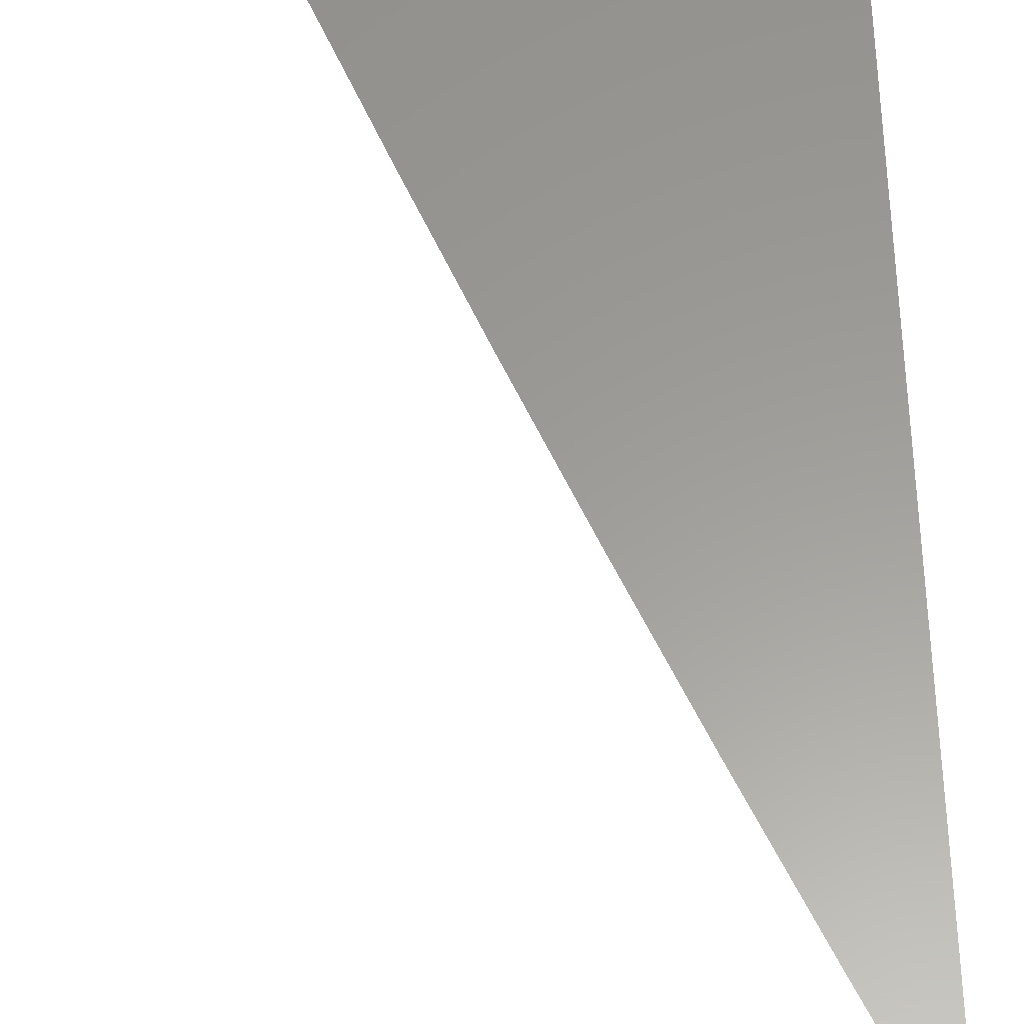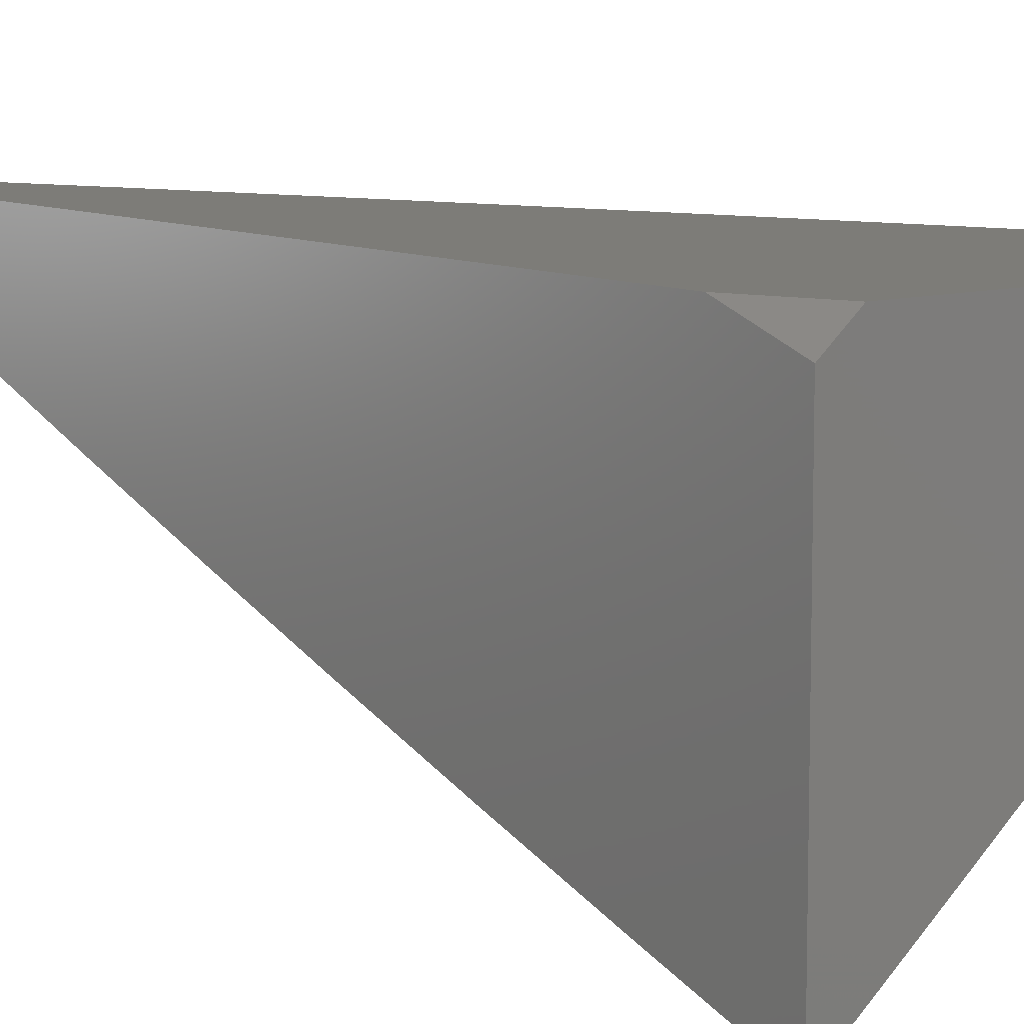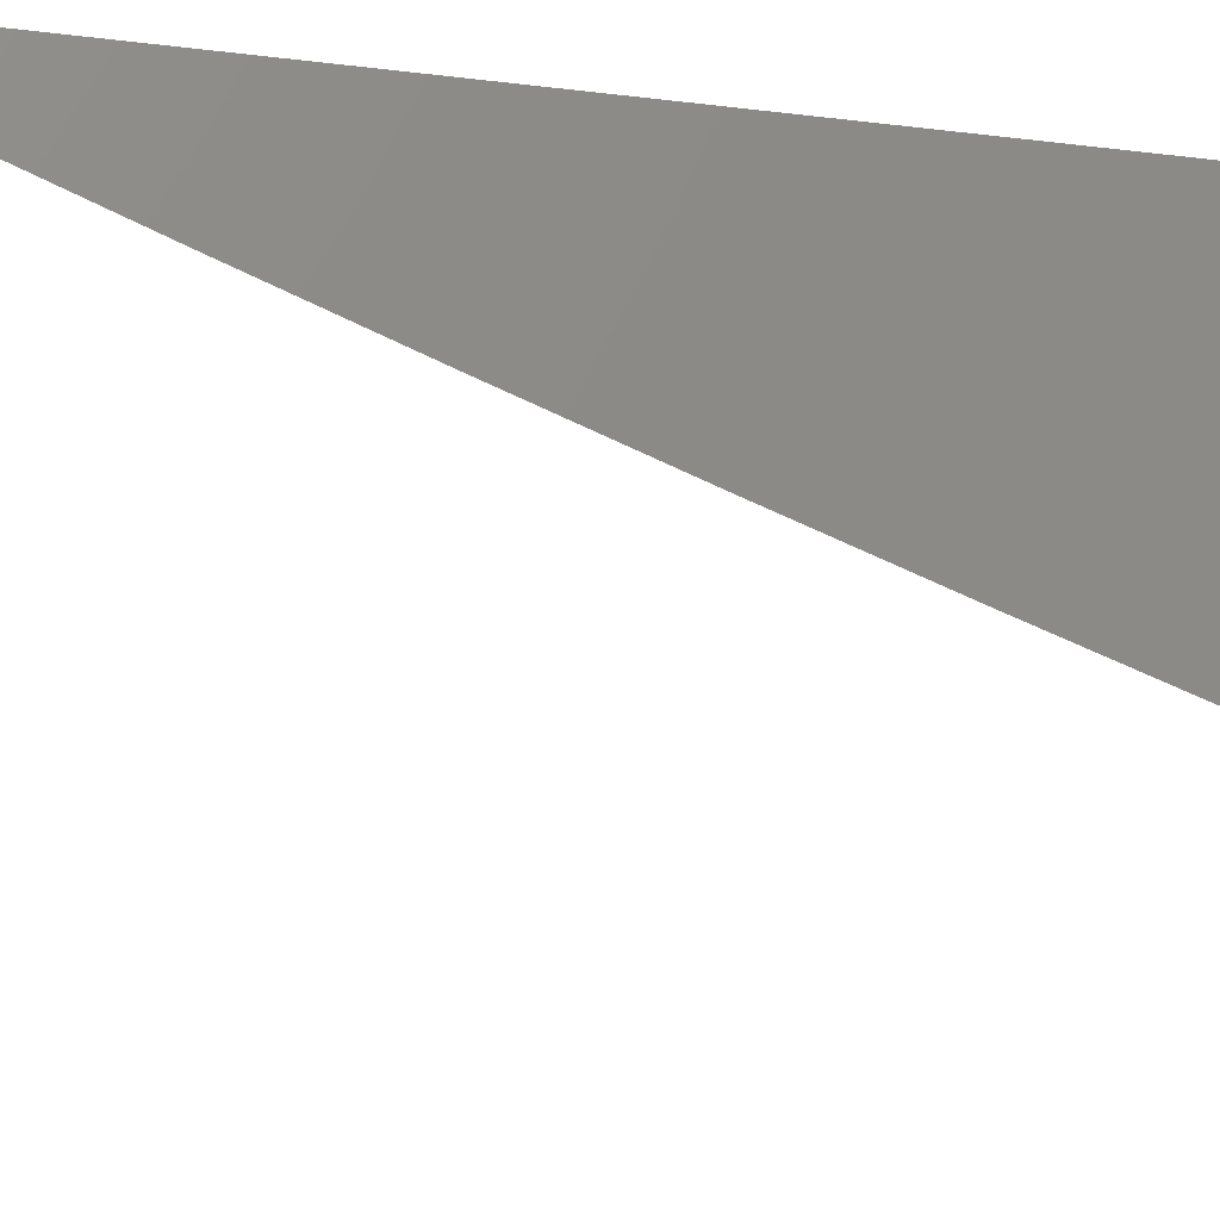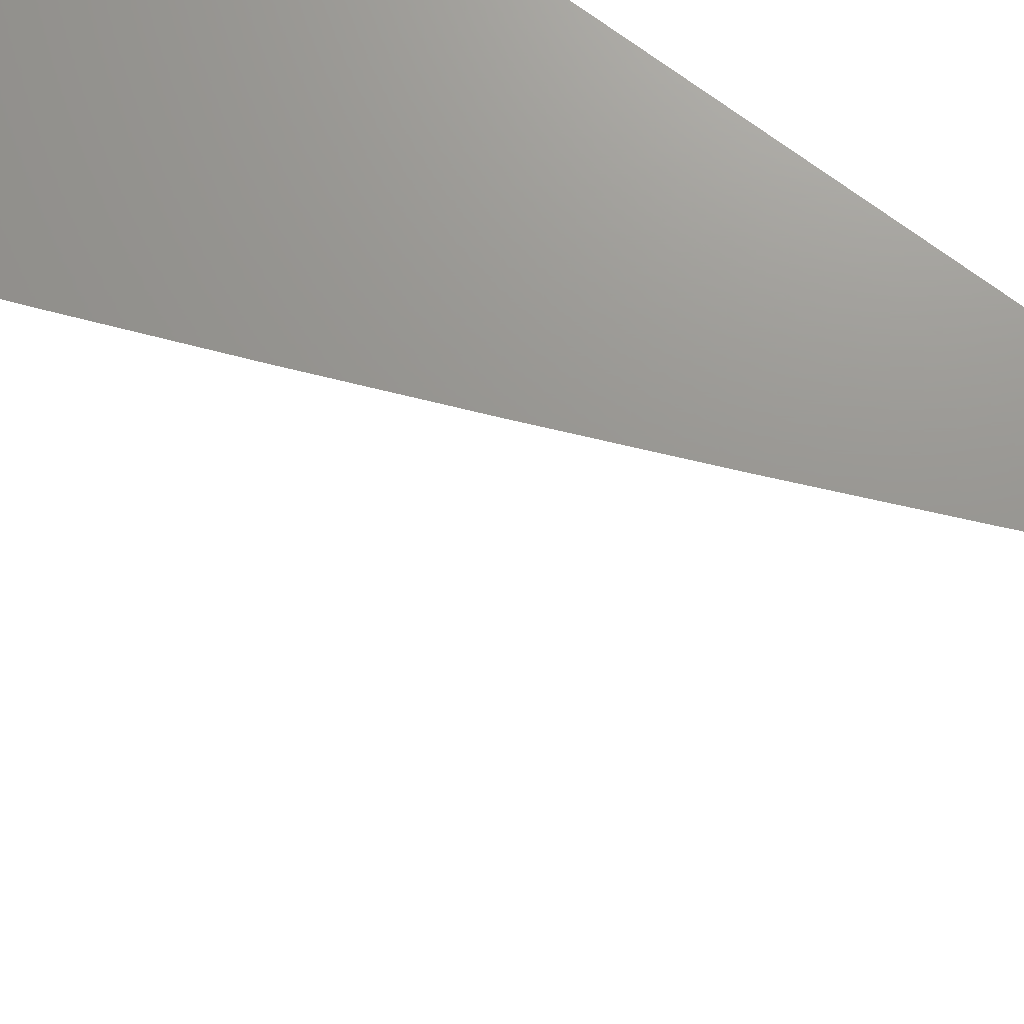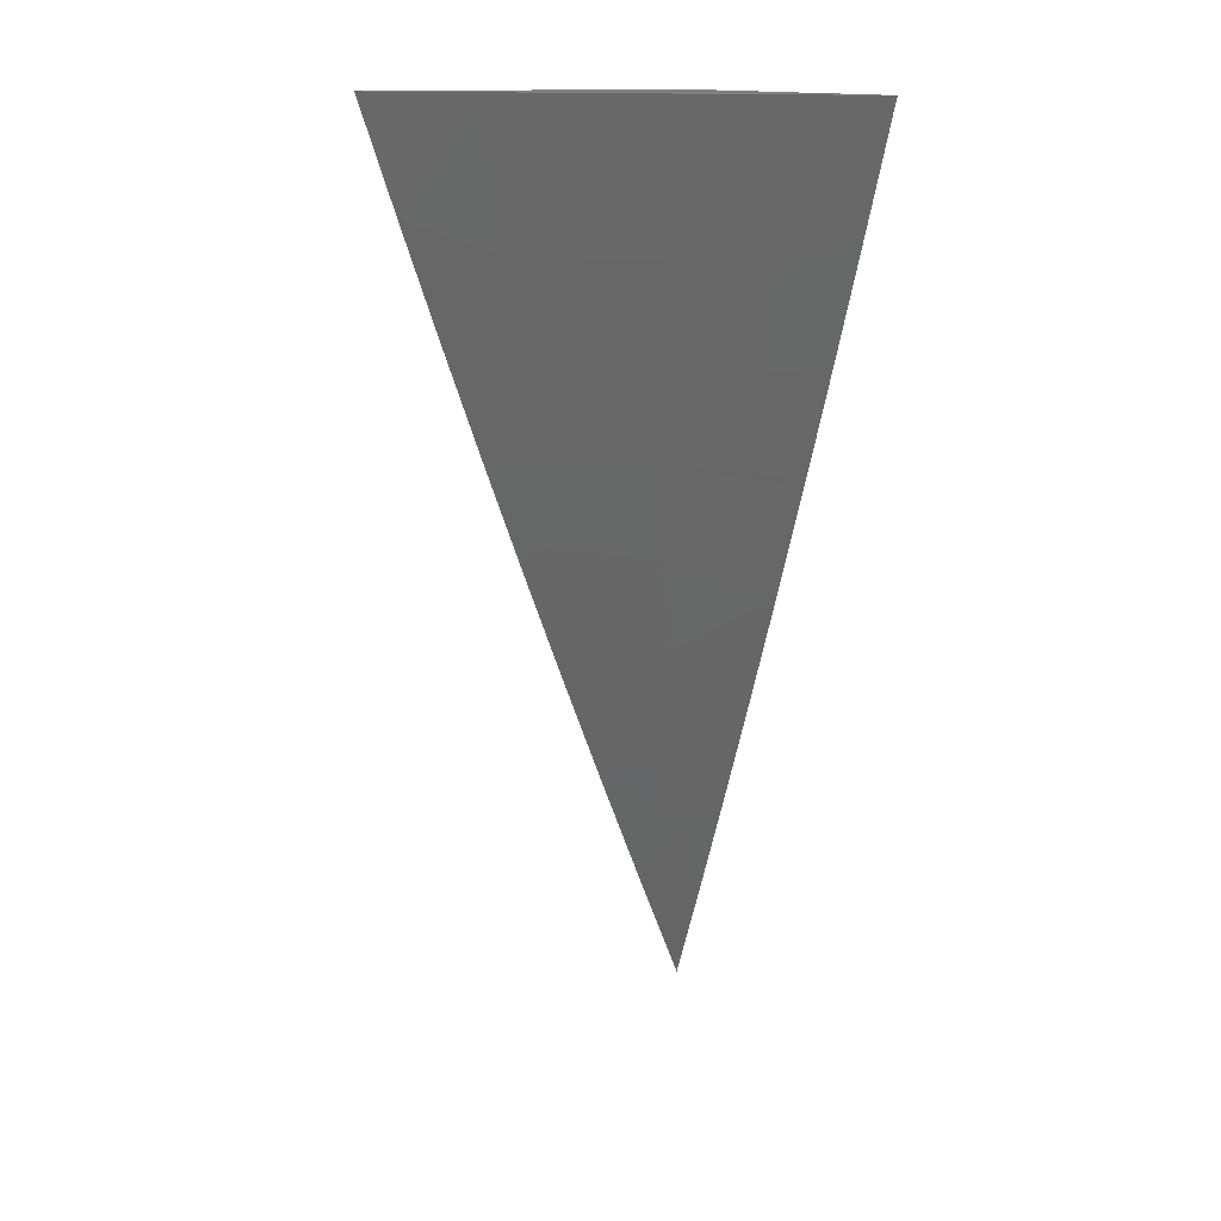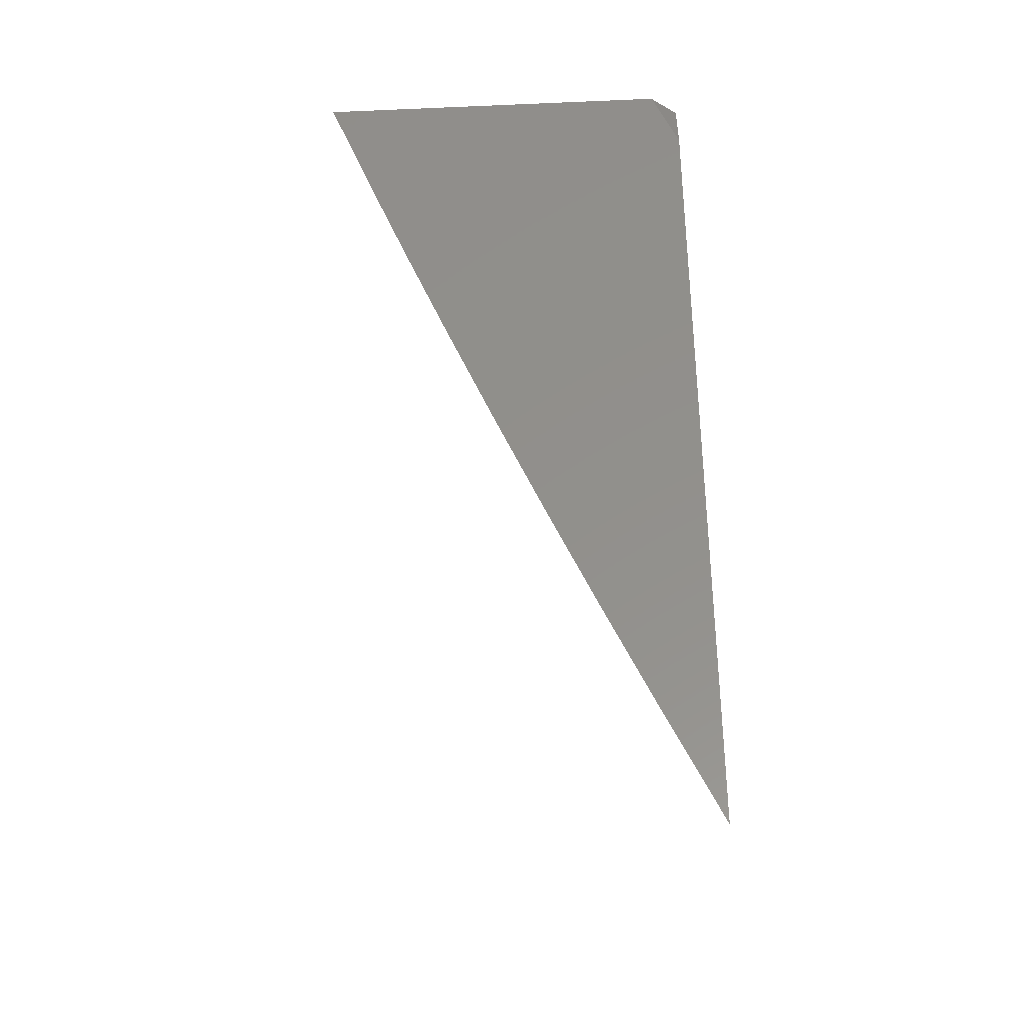
<metadata>
{"format":"stl","ext":"stl","renderer":"f3d","projection":"perspective","resolution":1024,"background":"white","views":[{"elev":60.1,"azim":178.5,"up":"+Y"},{"elev":9.5,"azim":-37.8,"up":"+Y"},{"elev":-16.9,"azim":-105.2,"up":"+Y"},{"elev":70.8,"azim":127.0,"up":"+Y"},{"elev":13.9,"azim":65.8,"up":"+Z"},{"elev":-35.5,"azim":-176.8,"up":"+Z"}]}
</metadata>
<code>
# stl→obj: 38 verts, 72 faces
v 7.231 -8 -3
v 7.174 -8.049 -3
v 7.205 -8 -3.068
v 7.159 -8.033 -3.085
v 7.177 -8 -3.135
v 7.149 -8.022 -3.141
v 7.139 -8.01 -3.198
v 7.082 -8.059 -3.198
v 7.149 -8 -3.203
v 7.072 -8.047 -3.254
v 7.12 -8 -3.27
v 7.061 -8.035 -3.31
v 7.091 -8 -3.337
v 7.051 -8.023 -3.367
v 7.061 -8 -3.403
v 7.04 -8.01 -3.423
v 7.031 -8 -3.47
v 7 -8.026 -3.469
v 7 -8 -3.536
v 7.102 -8.081 -3.085
v 7.116 -8.098 -3
v 7.044 -8.13 -3.085
v 7.058 -8.146 -3
v 7 -8.172 -3.068
v 7 -8.194 -3
v 7 -8.149 -3.135
v 7.034 -8.119 -3.141
v 7.092 -8.07 -3.141
v 7 -8.125 -3.202
v 7.024 -8.107 -3.198
v 7.014 -8.095 -3.254
v 7 -8.101 -3.269
v 7.004 -8.083 -3.31
v 7 -8.077 -3.336
v 7 -8.052 -3.403
v 7 -8.014 -3
v 7.016 -8 -3
v 7 -8 -3.041
f 1 2 3
f 3 2 4
f 3 4 5
f 5 4 6
f 5 6 7
f 7 6 8
f 7 8 9
f 9 8 10
f 9 10 11
f 11 10 12
f 11 12 13
f 13 12 14
f 13 14 15
f 15 14 16
f 15 16 17
f 17 16 18
f 17 18 19
f 4 2 20
f 20 2 21
f 20 21 22
f 22 21 23
f 22 23 24
f 24 23 25
f 24 26 22
f 22 26 27
f 22 27 20
f 20 27 28
f 20 28 4
f 4 28 6
f 26 29 27
f 27 29 30
f 27 30 28
f 28 30 8
f 28 8 6
f 30 29 31
f 31 29 32
f 31 32 33
f 33 32 34
f 33 34 12
f 12 34 14
f 34 35 14
f 14 35 16
f 35 18 16
f 9 5 7
f 33 12 10
f 30 31 8
f 8 31 10
f 31 33 10
f 36 37 38
f 19 18 38
f 38 18 35
f 38 35 34
f 34 32 38
f 38 32 36
f 36 32 29
f 36 29 26
f 26 24 36
f 36 24 25
f 25 23 36
f 36 23 21
f 36 21 37
f 37 21 2
f 37 2 1
f 1 3 37
f 37 3 5
f 37 5 9
f 9 11 37
f 37 11 38
f 38 11 13
f 38 13 15
f 15 17 38
f 38 17 19

</code>
